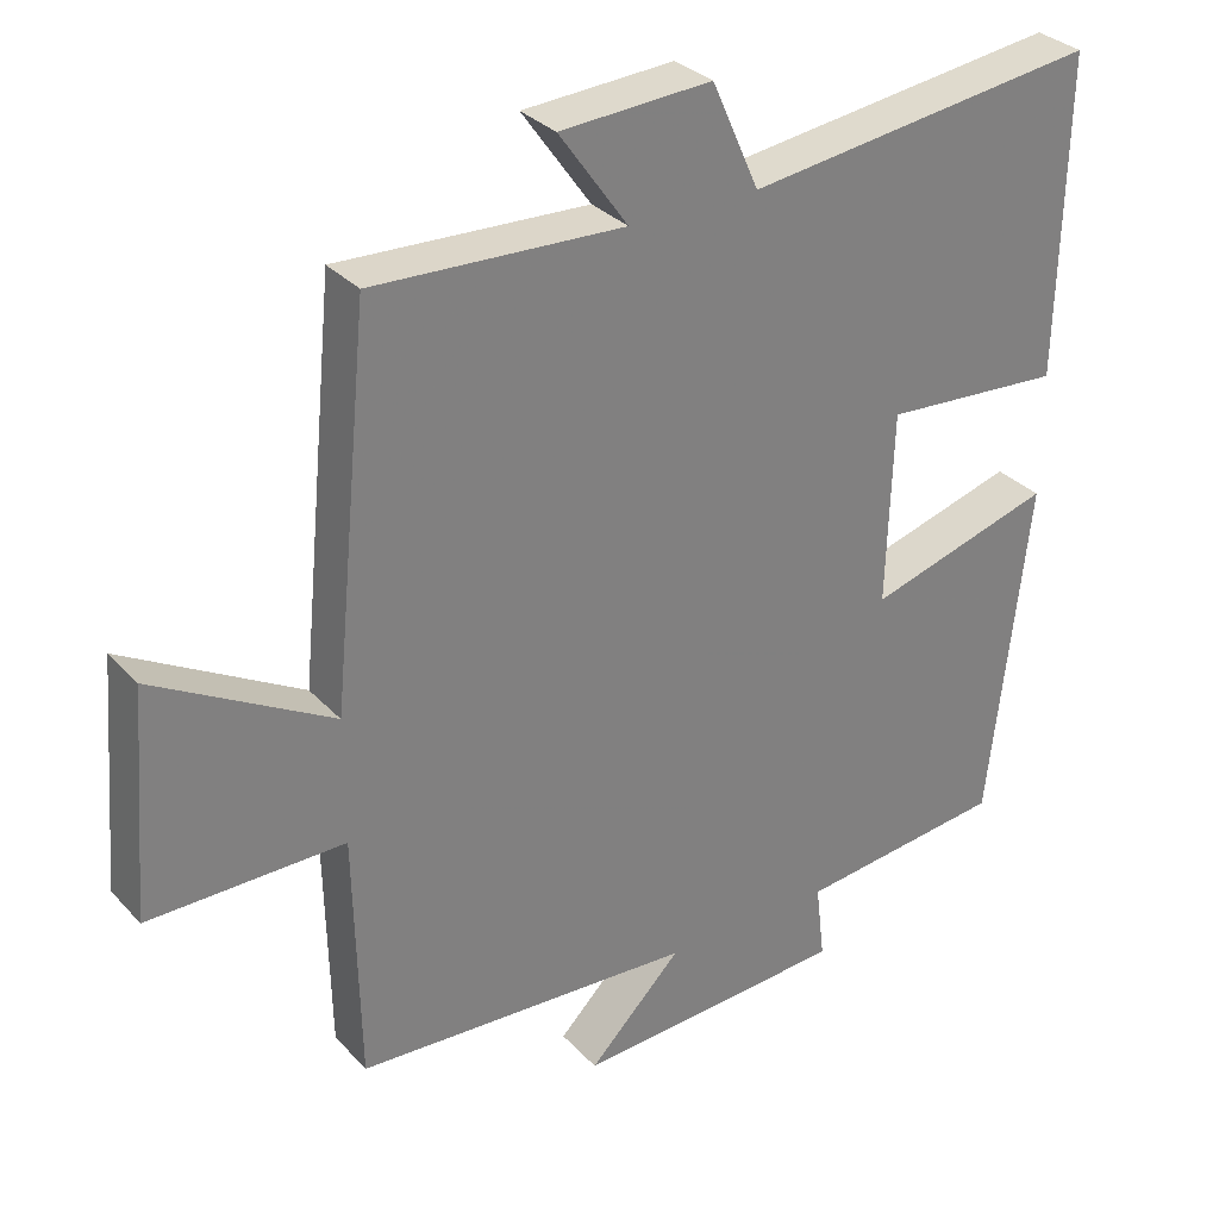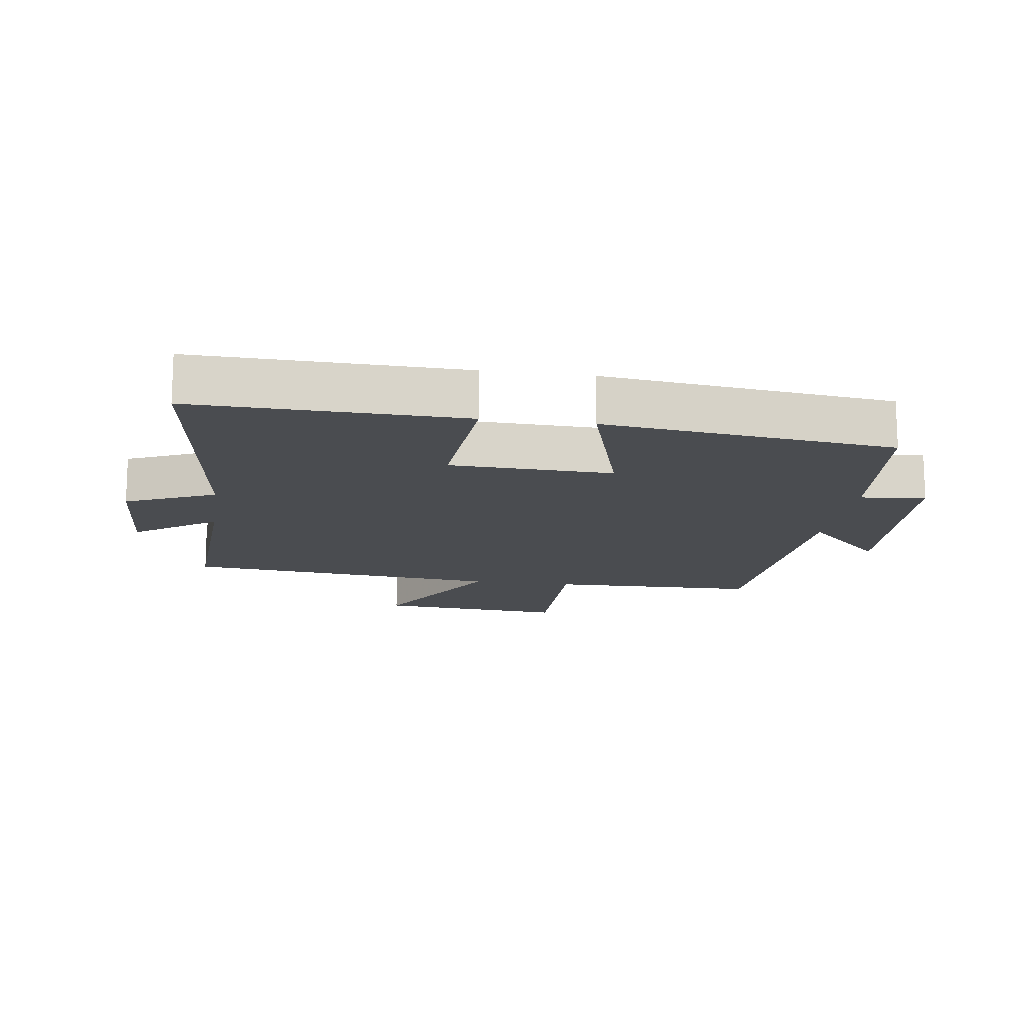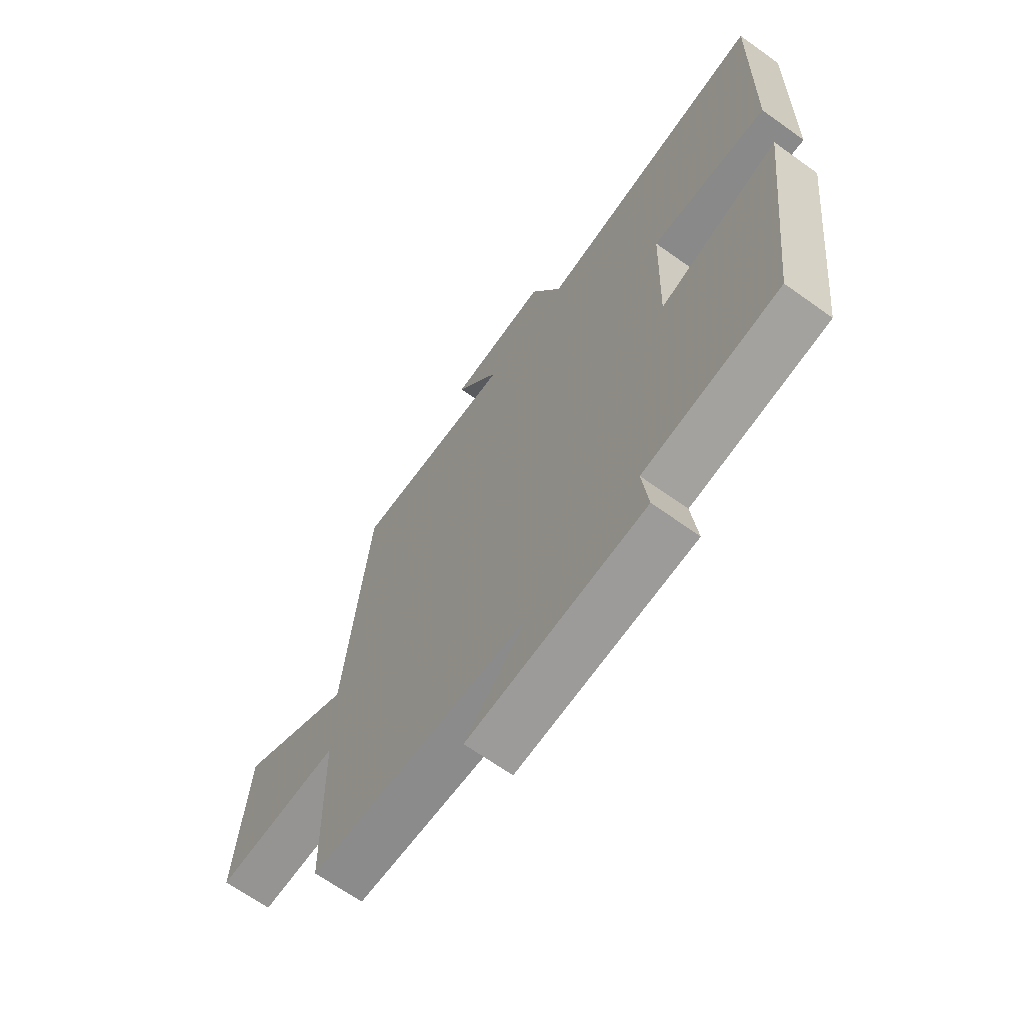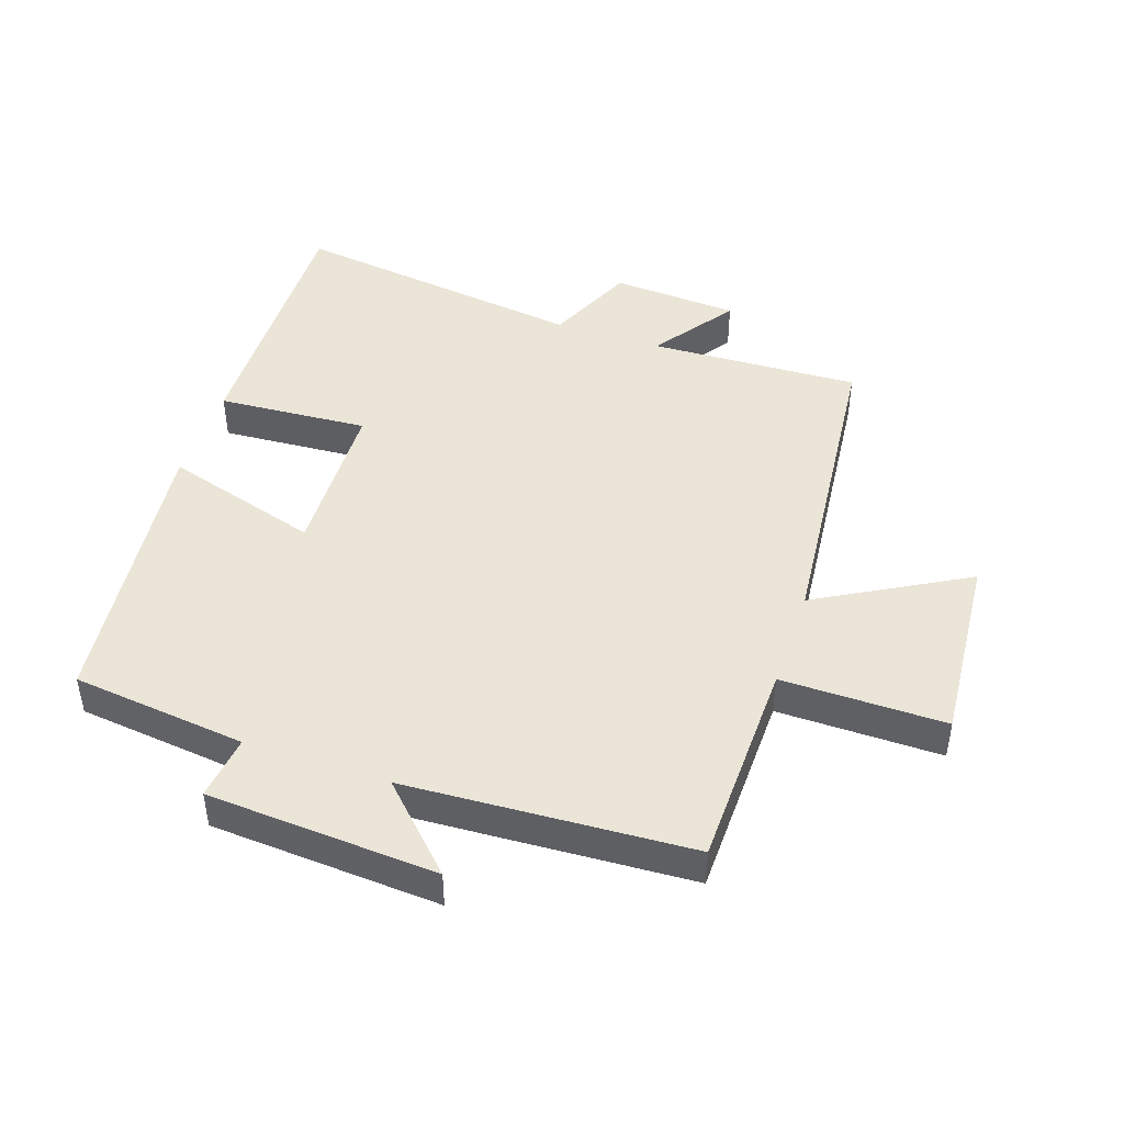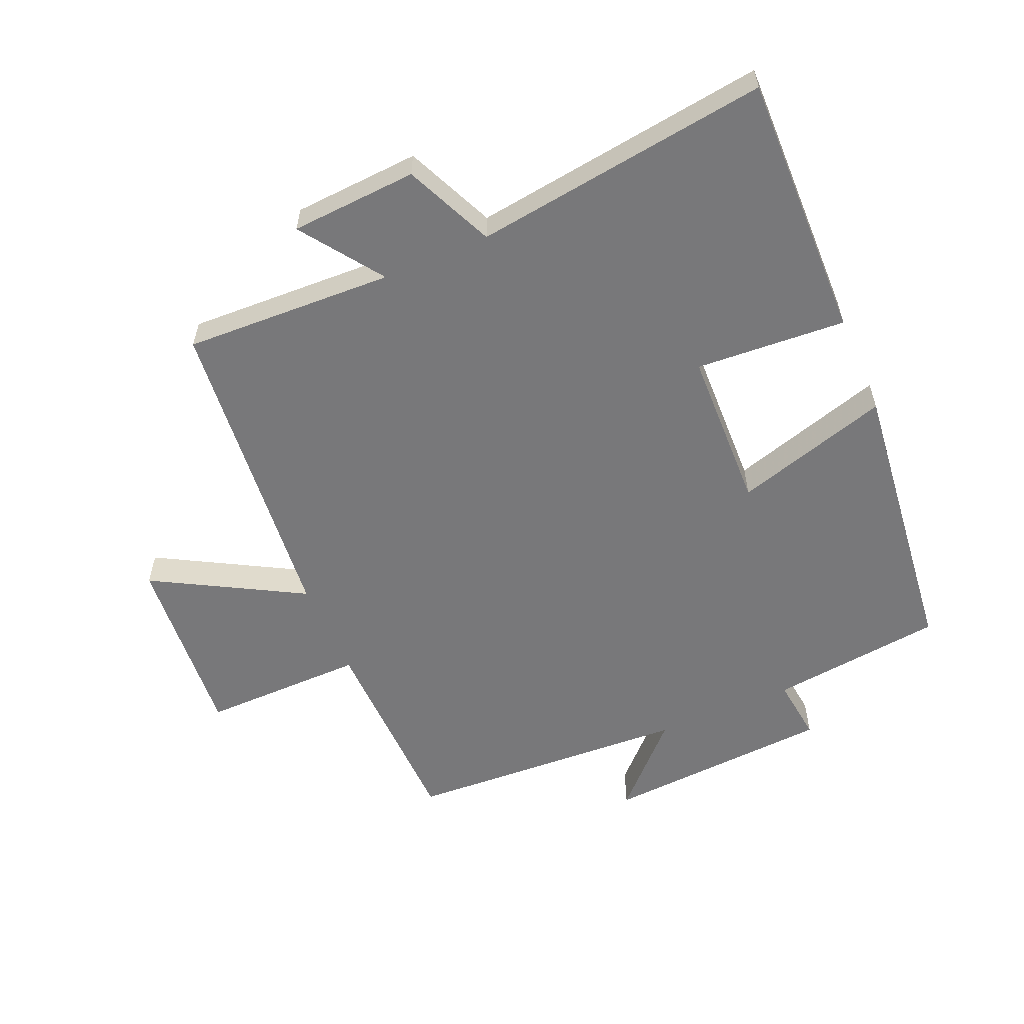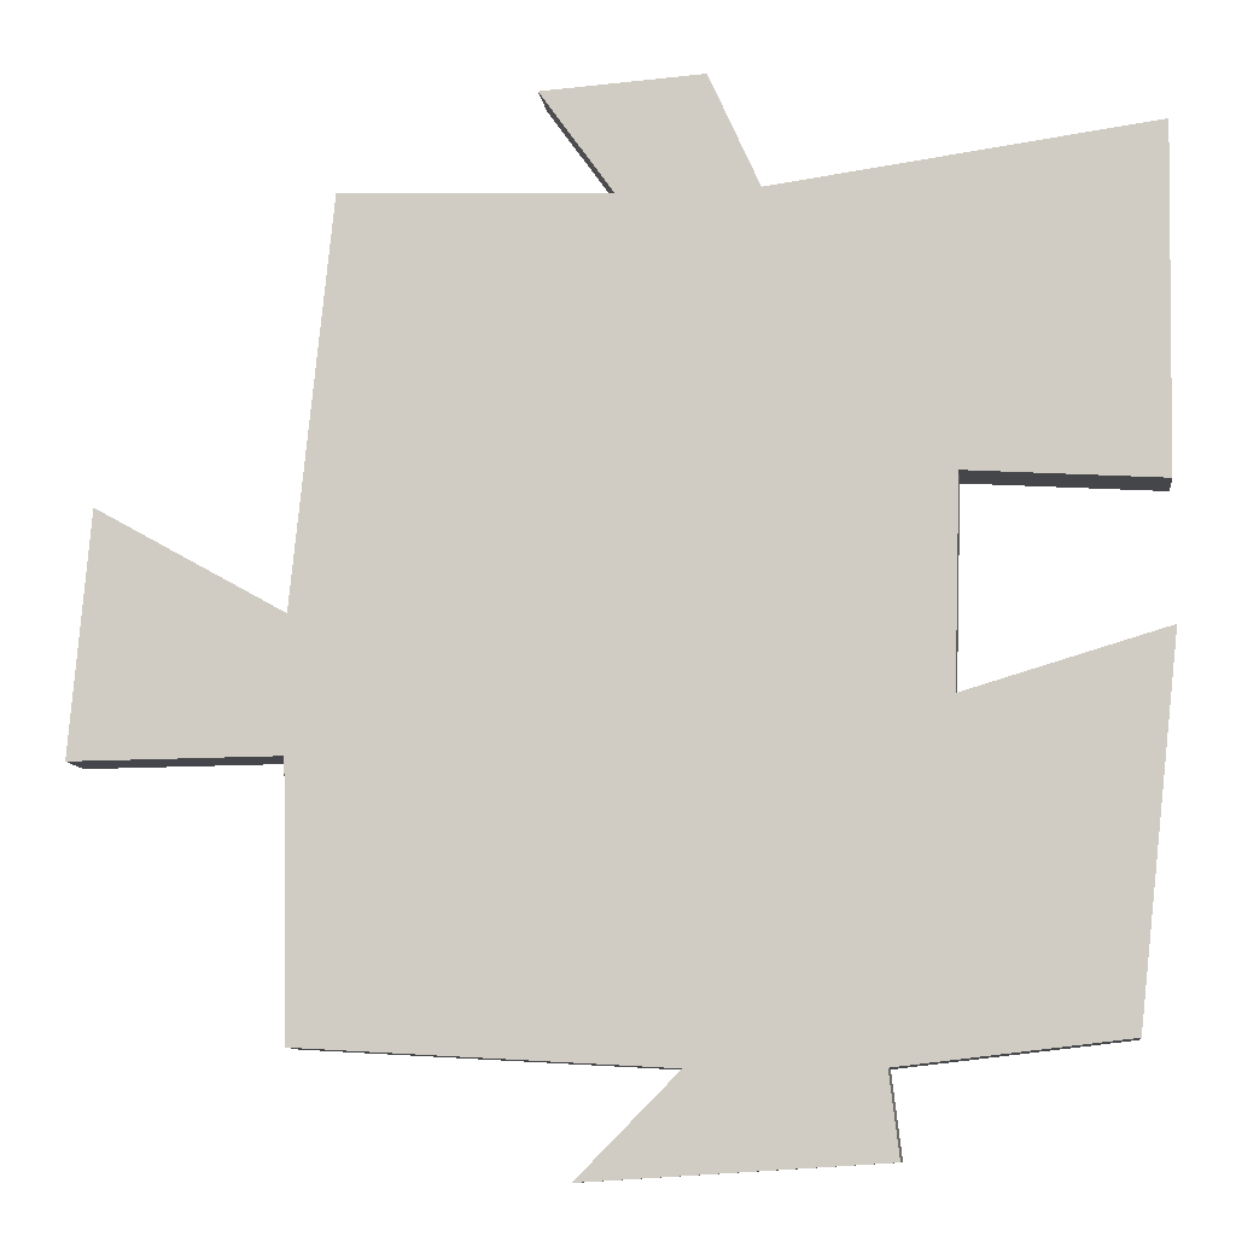
<metadata>
{"format":"obj","ext":"obj","renderer":"f3d","projection":"perspective","resolution":1024,"background":"white","views":[{"elev":31.2,"azim":-34.5,"up":"+Z"},{"elev":-14.7,"azim":81.7,"up":"+Y"},{"elev":-66.7,"azim":54.3,"up":"+Z"},{"elev":45.7,"azim":-161.3,"up":"+Y"},{"elev":-57.5,"azim":23.4,"up":"+Y"},{"elev":-10.1,"azim":7.5,"up":"+Z"}]}
</metadata>
<code>
v 0.509 0.07 0.561
v 0.5 0.07 0.145
v 0.265 0.07 0.161
v 0.257 0.07 -0.091
v 0.5 0.07 -0.019
v 0.448 0.07 -0.469
v 0.176 0.07 -0.5
v 0.188 0.07 -0.601
v -0.17 0.07 -0.623
v -0.048 0.07 -0.5
v -0.493 0.07 -0.475
v -0.5 0.07 -0.148
v -0.756 0.07 -0.15
v -0.732 0.07 0.146
v -0.5 0.07 0.016
v -0.451 0.07 0.514
v -0.123 0.07 0.5
v -0.213 0.07 0.627
v -0.015 0.07 0.639
v 0.047 0.07 0.5
v 0.509 0 0.561
v 0.5 0 0.145
v 0.265 0 0.161
v 0.257 0 -0.091
v 0.5 0 -0.019
v 0.448 0 -0.469
v 0.176 0 -0.5
v 0.188 0 -0.601
v -0.17 0 -0.623
v -0.048 0 -0.5
v -0.493 0 -0.475
v -0.5 0 -0.148
v -0.756 0 -0.15
v -0.732 0 0.146
v -0.5 0 0.016
v -0.451 0 0.514
v -0.123 0 0.5
v -0.213 0 0.627
v -0.015 0 0.639
v 0.047 0 0.5
f 17 18 19 20
f 15 16 17
f 15 17 20
f 12 13 14 15
f 10 11 12 15
f 10 15 20
f 7 8 9 10
f 4 5 6 7
f 3 4 7 10
f 20 1 2 3
f 3 10 20
f 40 39 38 37
f 37 36 35
f 40 37 35
f 35 34 33 32
f 35 32 31 30
f 40 35 30
f 30 29 28 27
f 27 26 25 24
f 30 27 24 23
f 23 22 21 40
f 40 30 23
f 1 21 22 2
f 2 22 23 3
f 3 23 24 4
f 4 24 25 5
f 5 25 26 6
f 6 26 27 7
f 7 27 28 8
f 8 28 29 9
f 9 29 30 10
f 10 30 31 11
f 11 31 32 12
f 12 32 33 13
f 13 33 34 14
f 14 34 35 15
f 15 35 36 16
f 16 36 37 17
f 17 37 38 18
f 18 38 39 19
f 19 39 40 20
f 20 40 21 1

</code>
